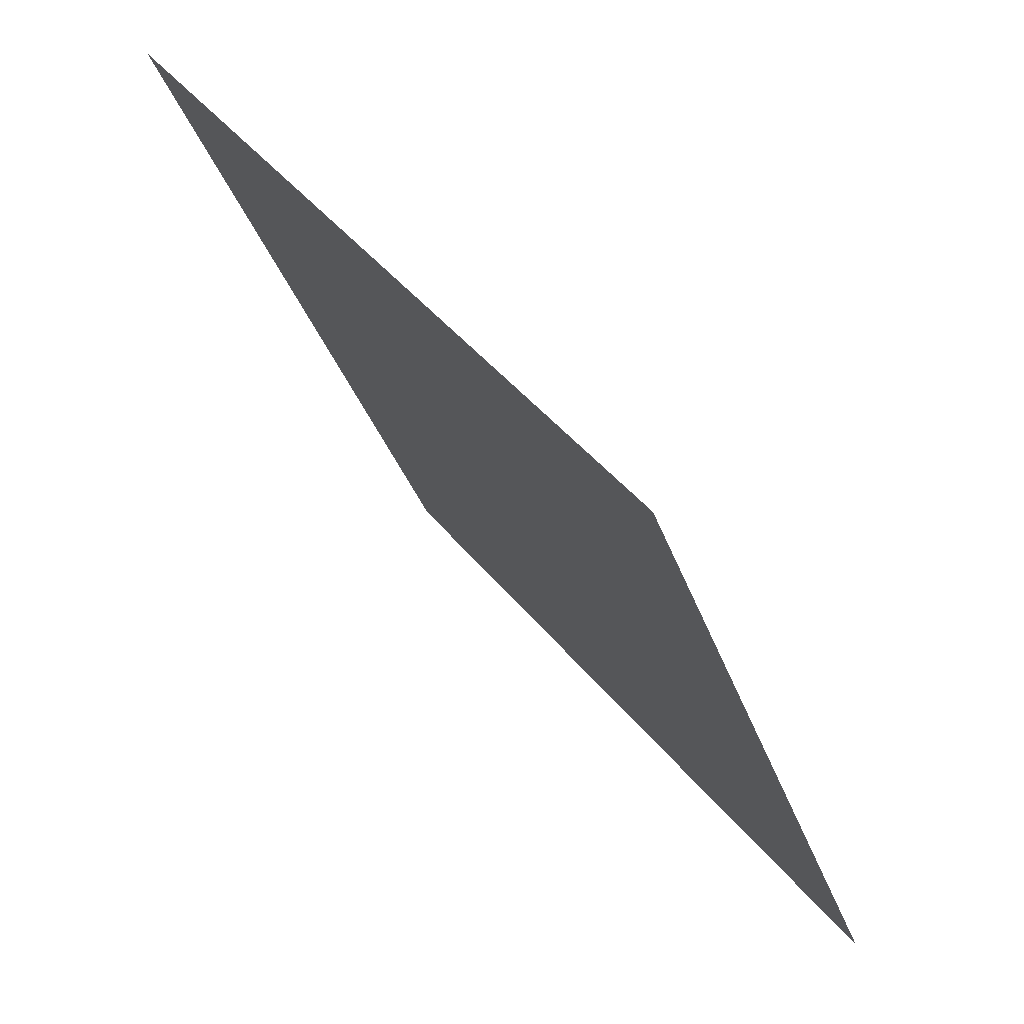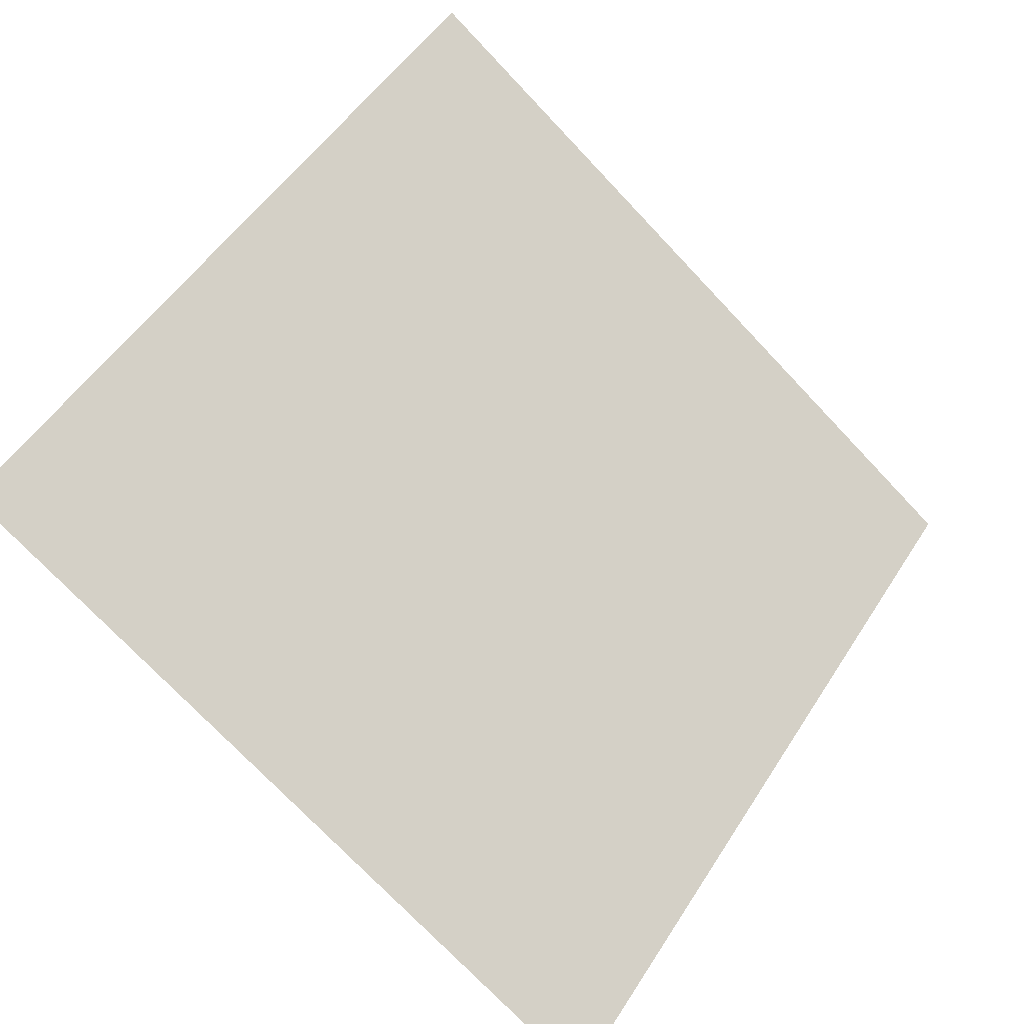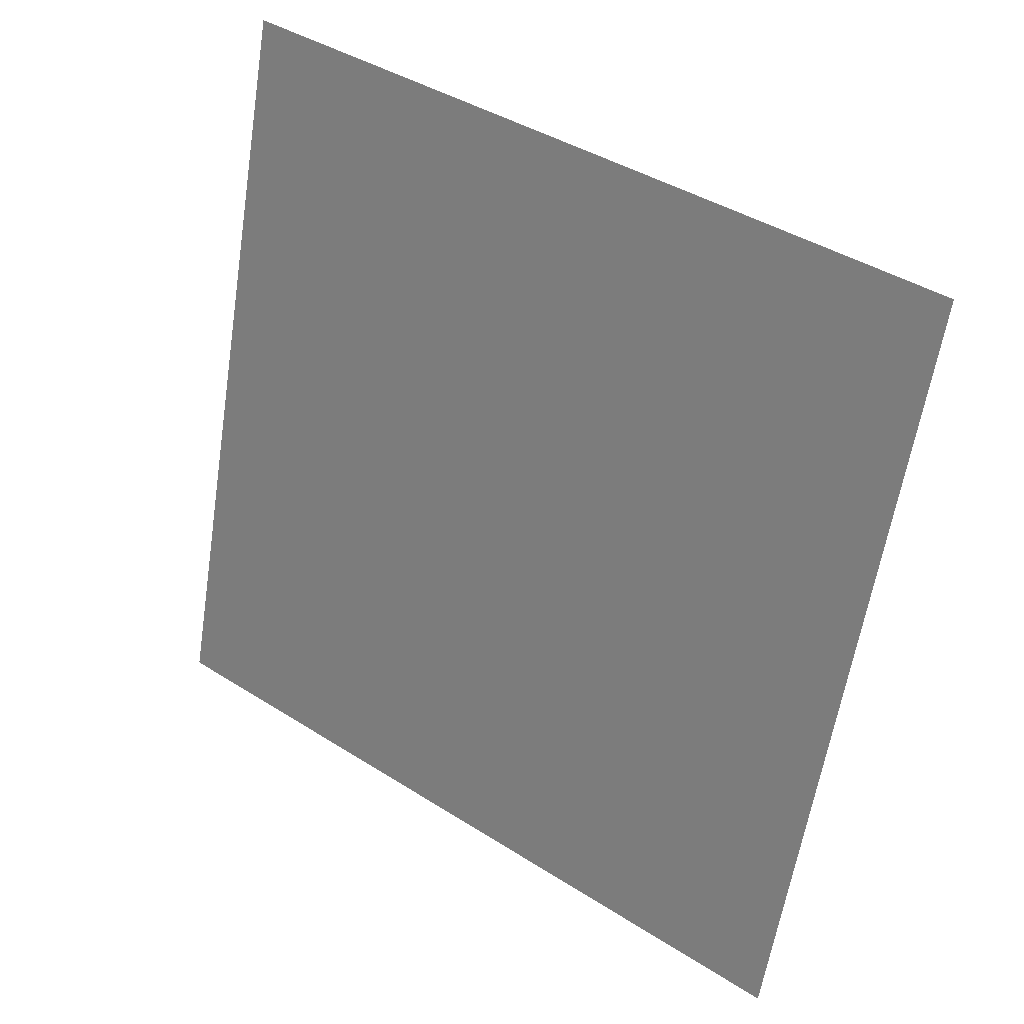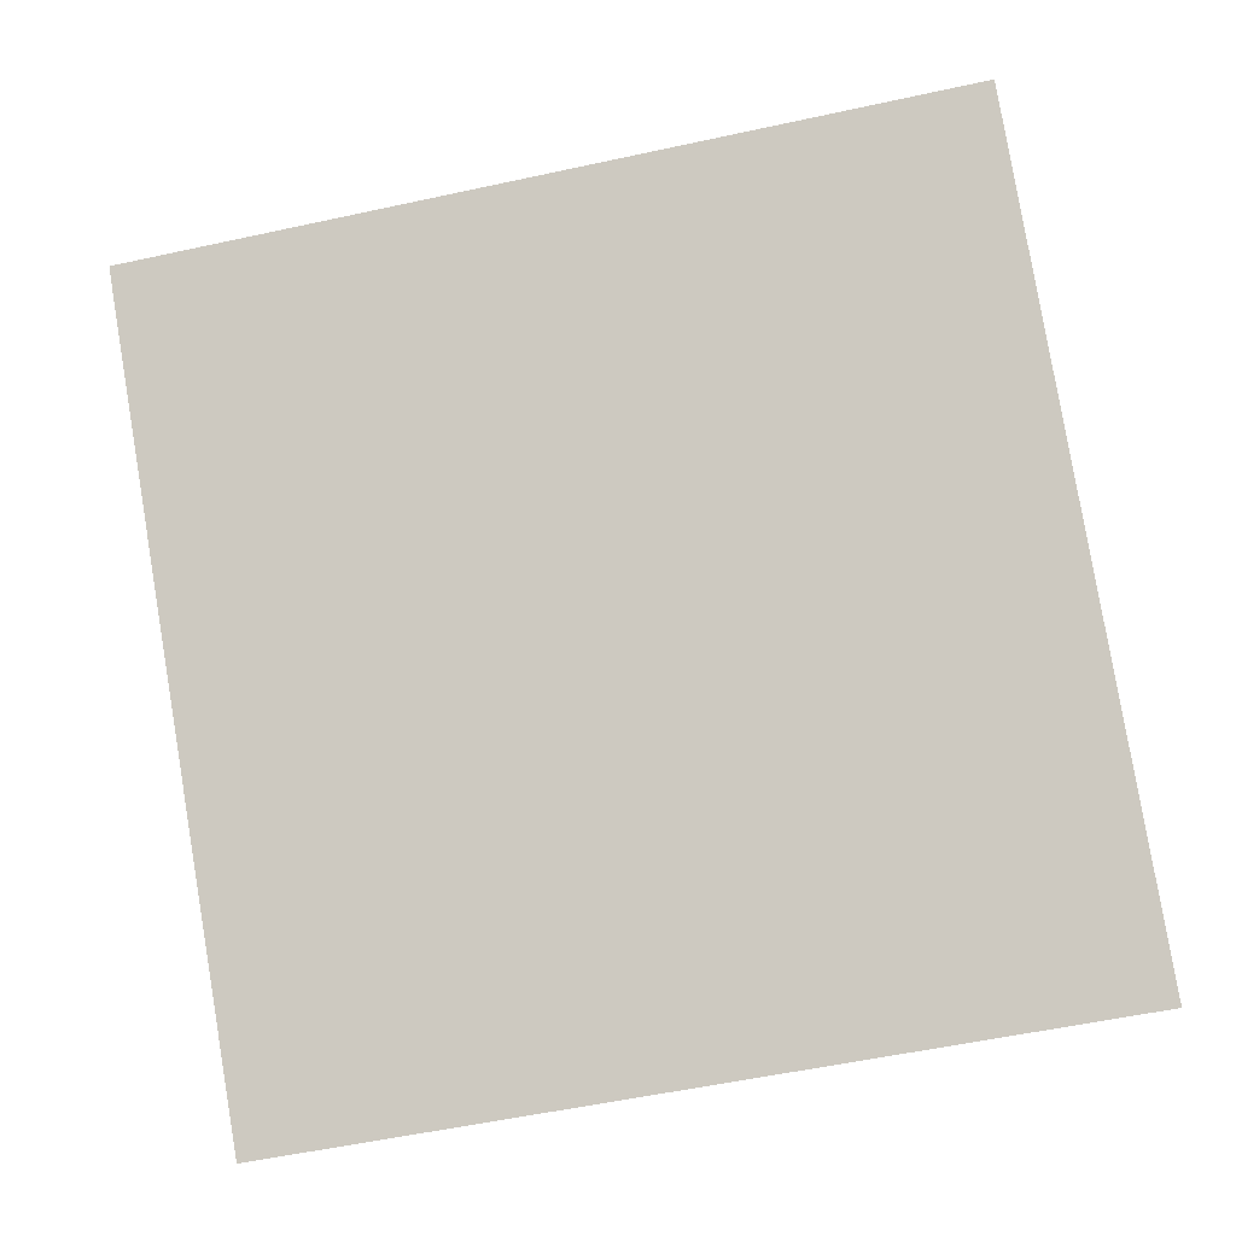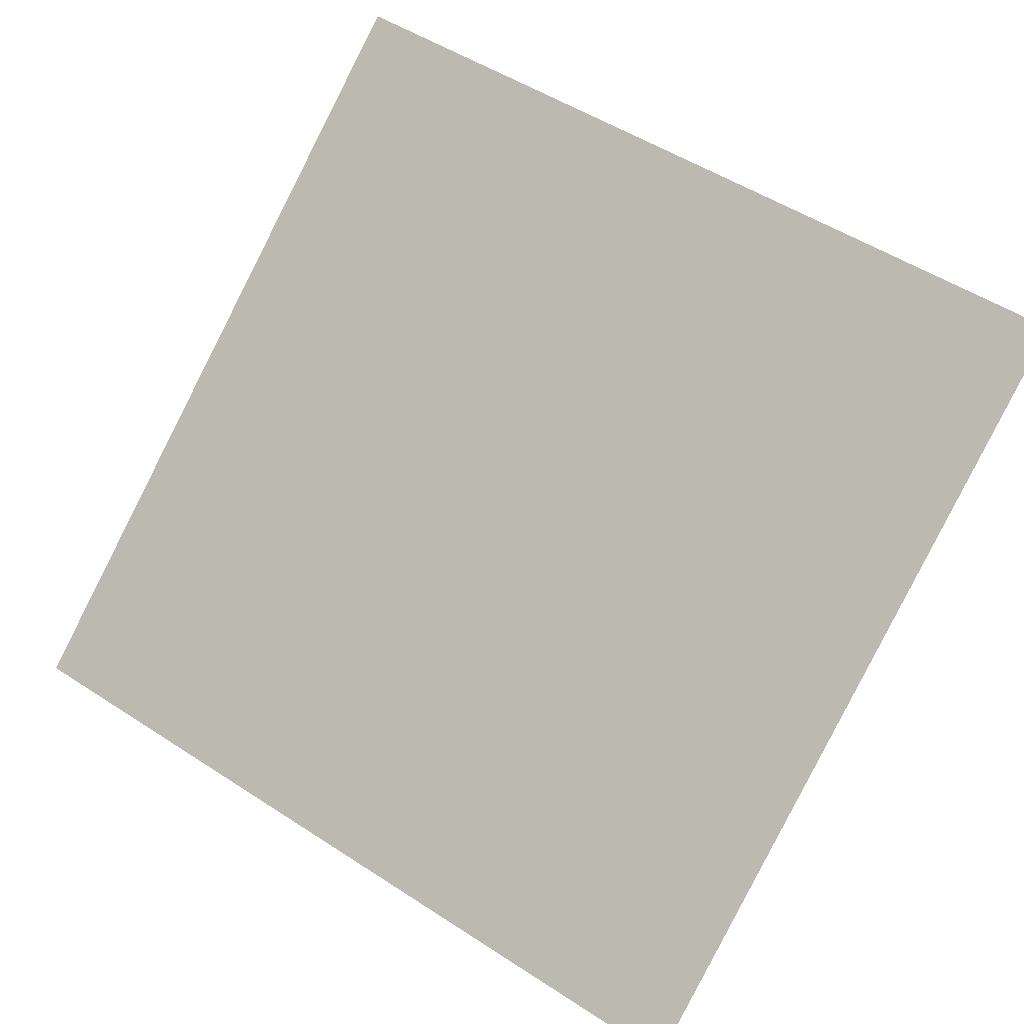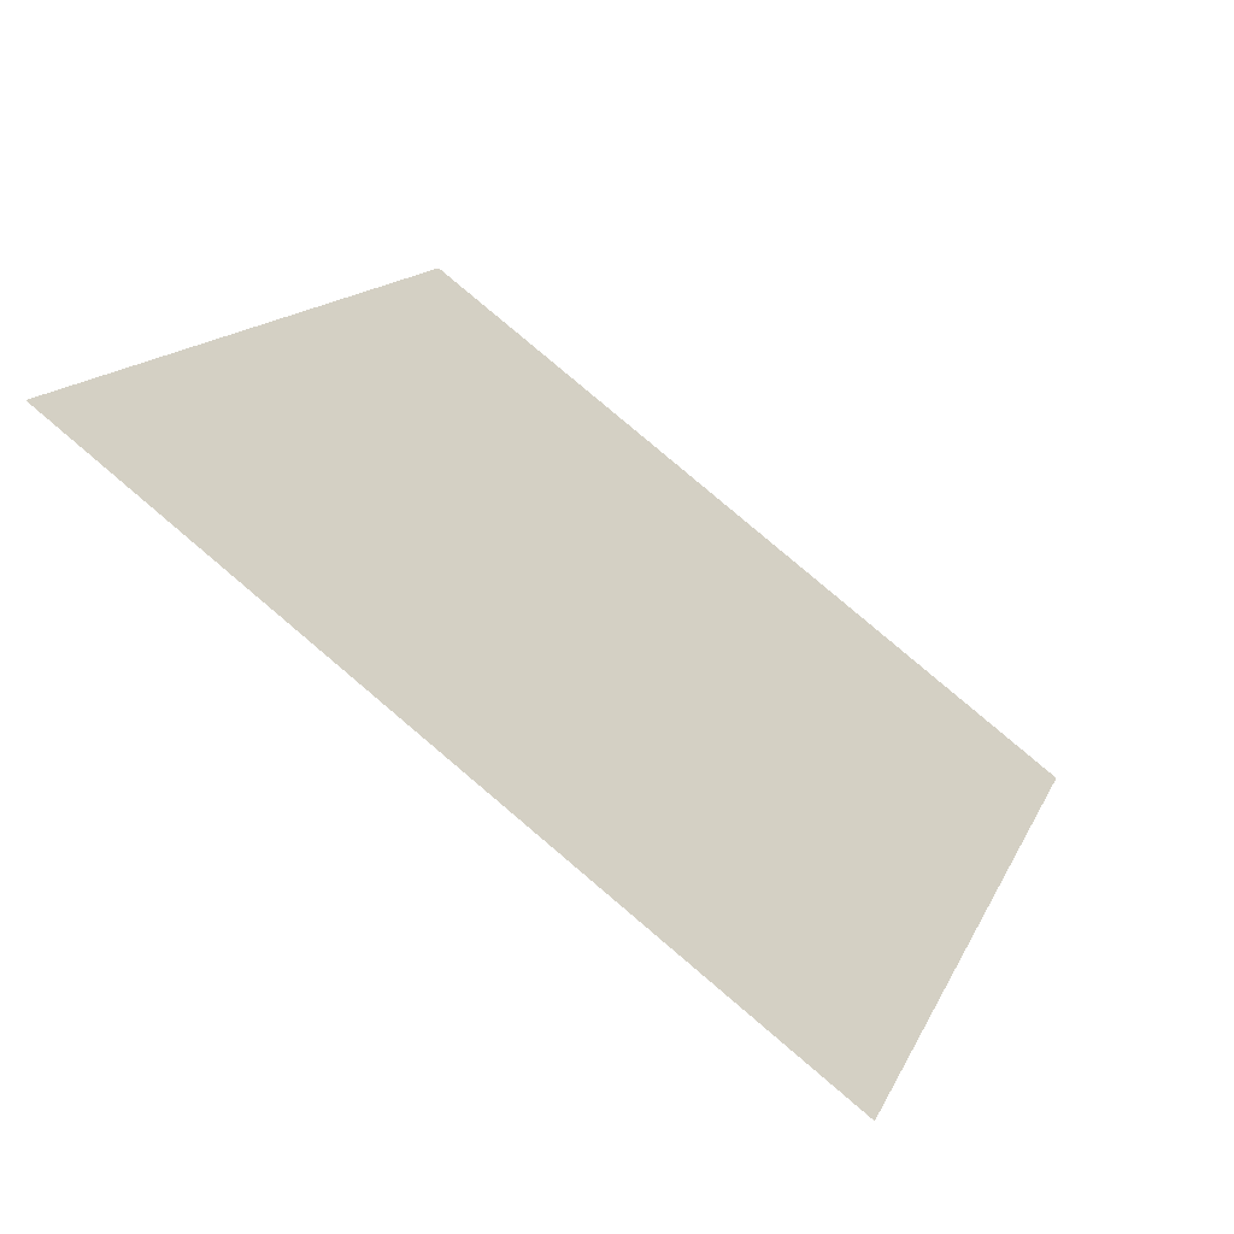
<metadata>
{"format":"obj","ext":"obj","renderer":"f3d","projection":"perspective","resolution":1024,"background":"white","views":[{"elev":-34.8,"azim":-73.5,"up":"+Z"},{"elev":49.7,"azim":122.1,"up":"+Y"},{"elev":-61.5,"azim":81.7,"up":"+Y"},{"elev":-62.0,"azim":13.3,"up":"+Y"},{"elev":53.8,"azim":-144.2,"up":"+Y"},{"elev":13.4,"azim":108.8,"up":"+Y"}]}
</metadata>
<code>
v 0.1046 0.7677 0.4851
v 0.09806 0.7679 0.4852
v 0.09818 0.7718 0.4905
v 0.1047 0.7716 0.4904
f 4 3 2 1

</code>
